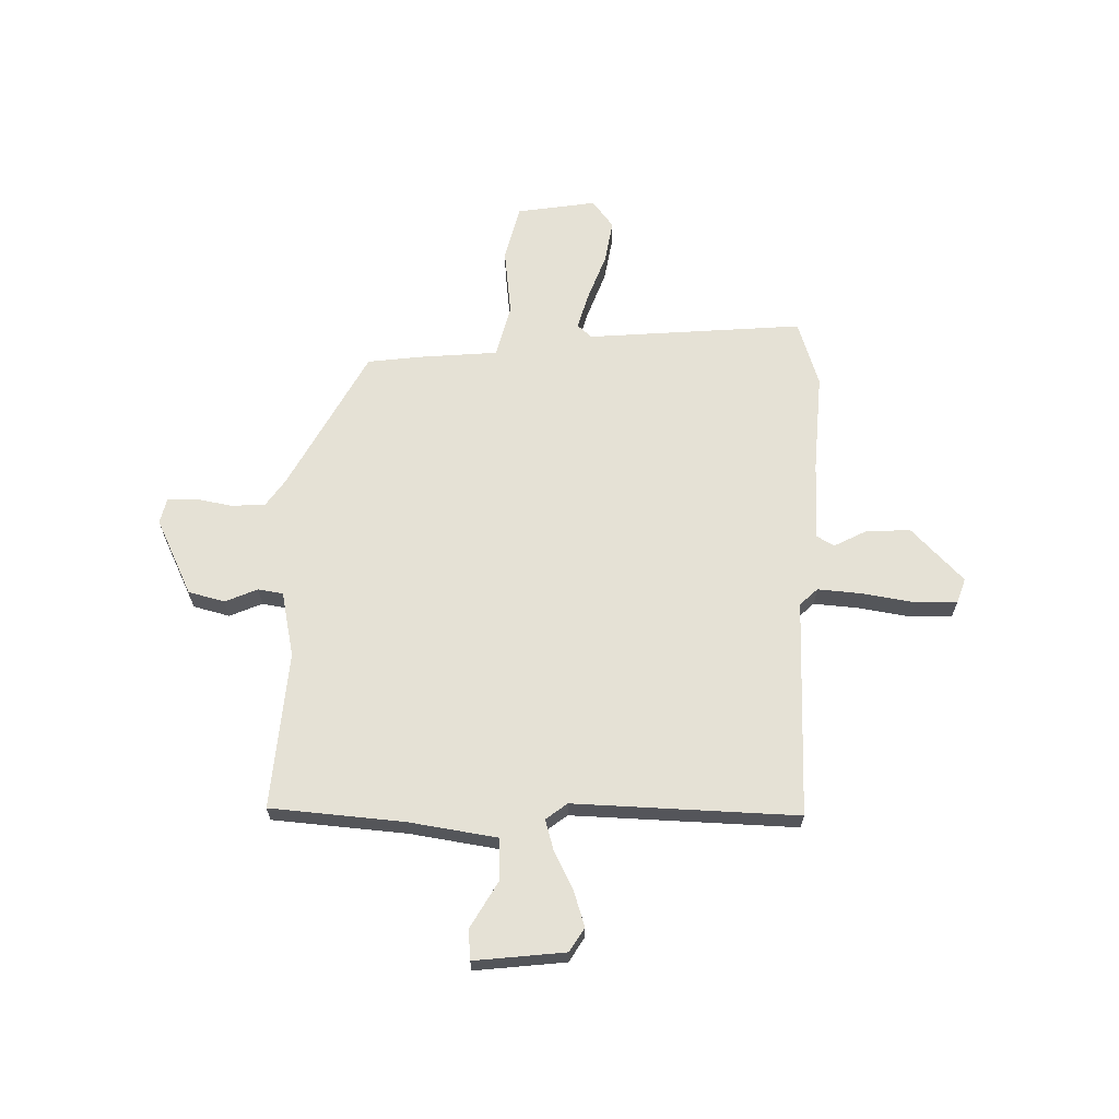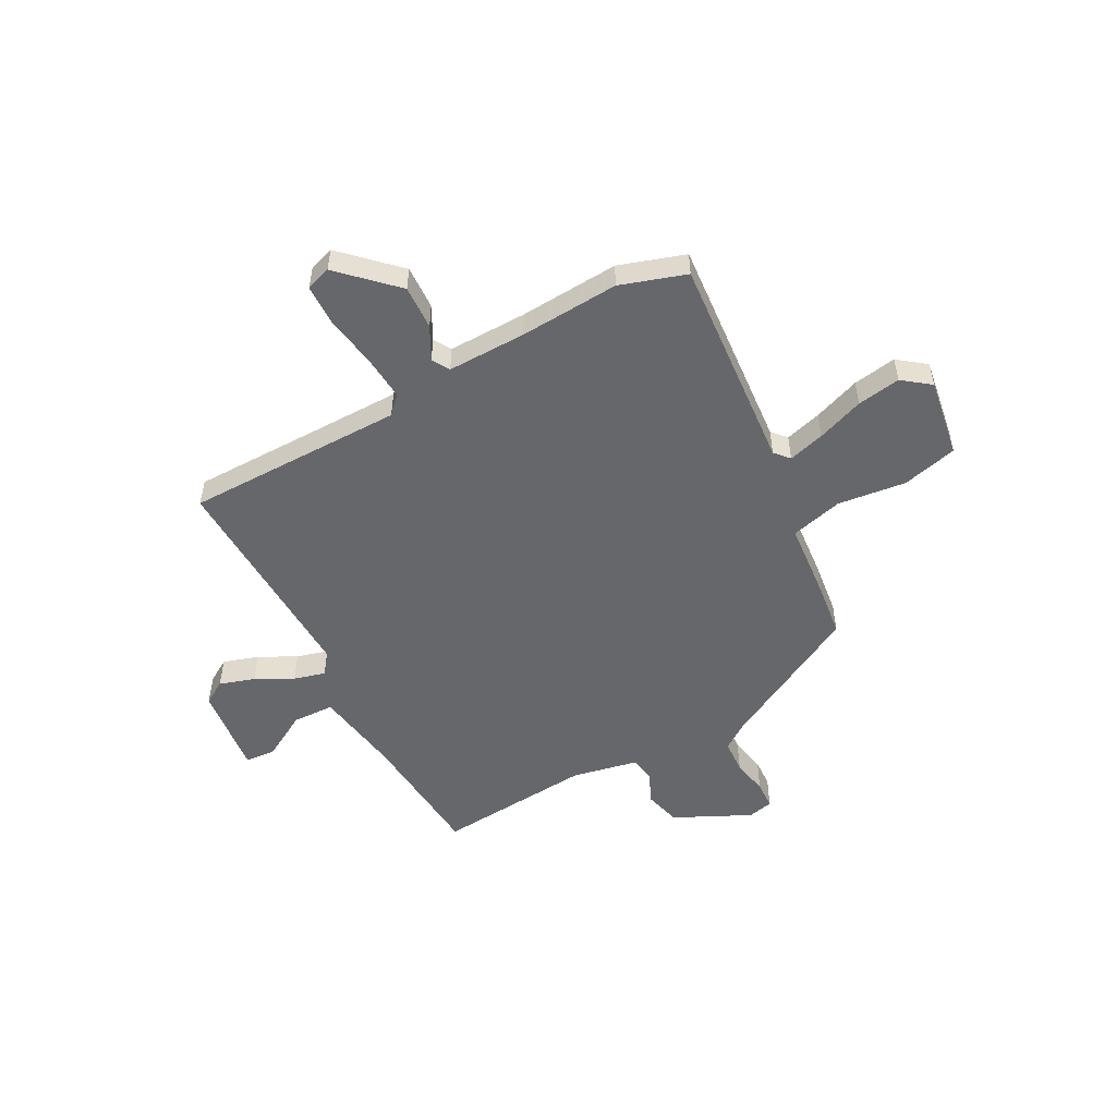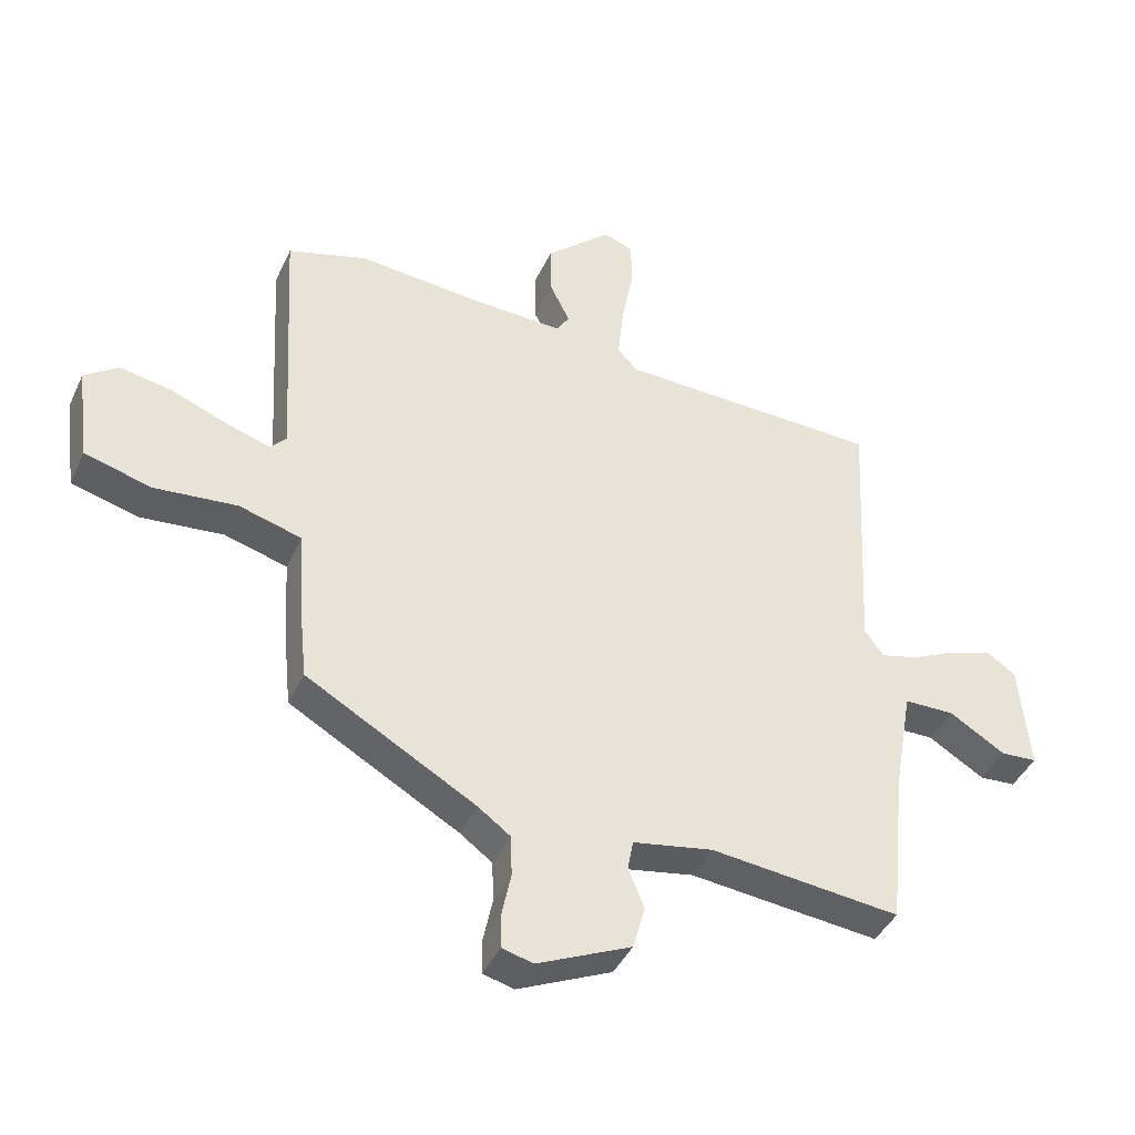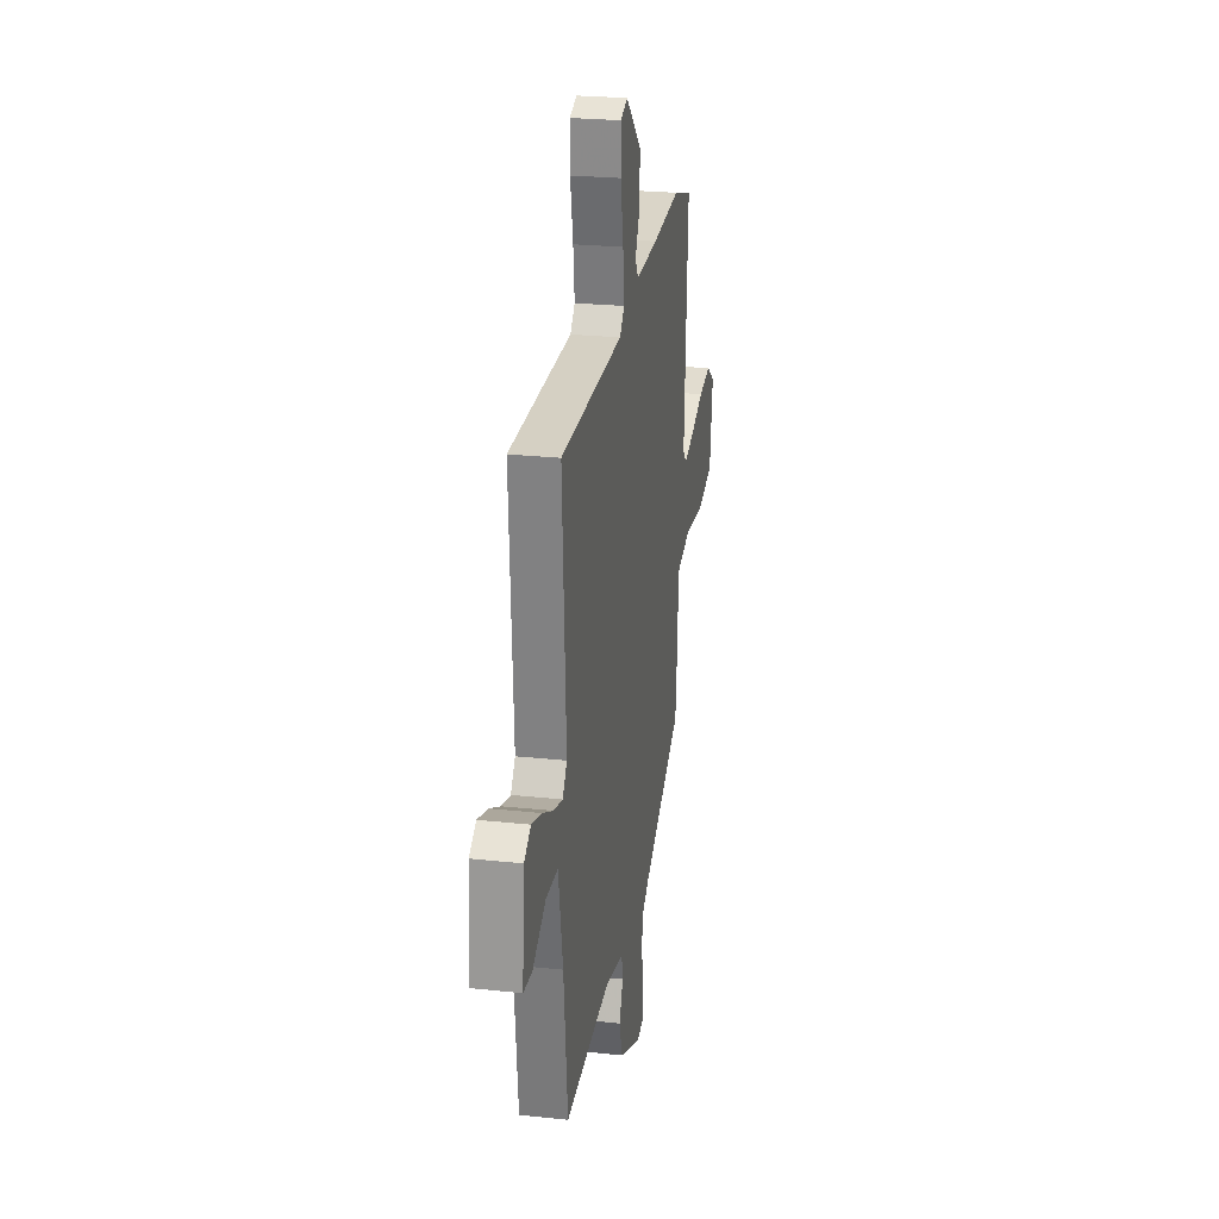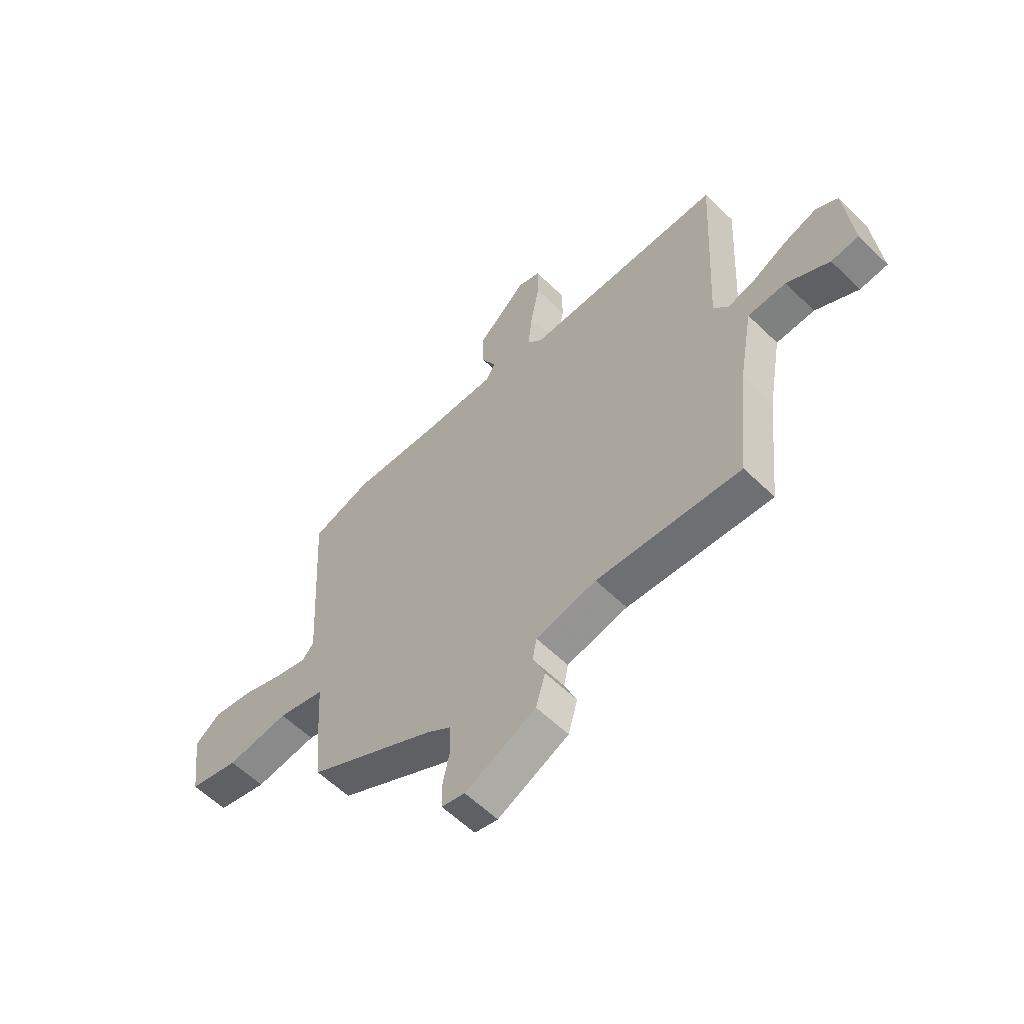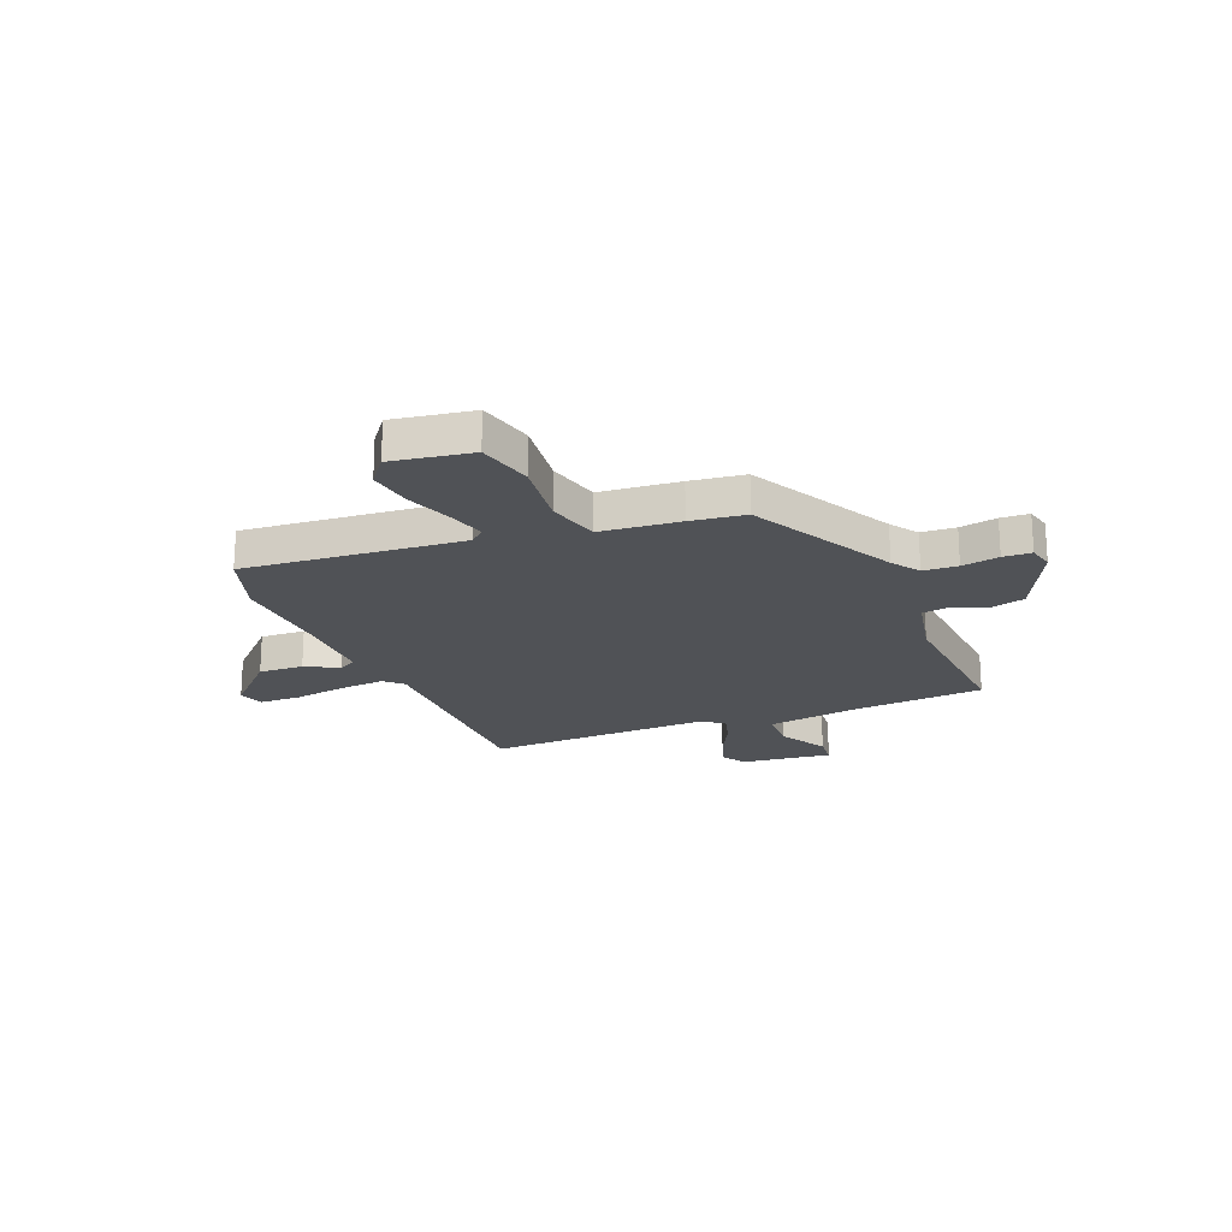
<metadata>
{"format":"obj","ext":"obj","renderer":"f3d","projection":"perspective","resolution":1024,"background":"white","views":[{"elev":65.0,"azim":-90.0,"up":"+Y"},{"elev":-52.1,"azim":26.9,"up":"+Y"},{"elev":-41.9,"azim":156.6,"up":"+Z"},{"elev":24.5,"azim":-79.9,"up":"+Z"},{"elev":-59.4,"azim":-134.8,"up":"+Z"},{"elev":-21.0,"azim":110.6,"up":"+Y"}]}
</metadata>
<code>
v 0.456 0.07 -0.393
v 0.181 0.07 -0.549
v 0.129 0.07 -0.587
v 0.127 0.07 -0.654
v 0.142 0.07 -0.726
v 0.141 0.07 -0.781
v 0.091 0.07 -0.794
v -0.061 0.07 -0.725
v -0.081 0.07 -0.654
v -0.055 0.07 -0.59
v -0.064 0.07 -0.541
v -0.194 0.07 -0.517
v -0.502 0.07 -0.549
v -0.529 0.07 -0.288
v -0.56 0.07 -0.114
v -0.642 0.07 -0.113
v -0.733 0.07 -0.168
v -0.792 0.07 -0.164
v -0.776 0.07 0.014
v -0.73 0.07 0.044
v -0.66 0.07 0.023
v -0.586 0.07 -0.013
v -0.524 0.07 -0.029
v -0.493 0.07 0.013
v -0.517 0.07 0.453
v -0.087 0.07 0.465
v -0.055 0.07 0.5
v -0.064 0.07 0.588
v -0.083 0.07 0.691
v -0.083 0.07 0.771
v -0.034 0.07 0.789
v 0.073 0.07 0.69
v 0.071 0.07 0.603
v 0.039 0.07 0.538
v 0.06 0.07 0.504
v 0.215 0.07 0.51
v 0.41 0.07 0.527
v 0.54 0.07 0.488
v 0.515 0.07 0.063
v 0.541 0.07 0.035
v 0.612 0.07 0.057
v 0.703 0.07 0.093
v 0.788 0.07 0.109
v 0.843 0.07 0.069
v 0.822 0.07 -0.087
v 0.714 0.07 -0.117
v 0.579 0.07 -0.104
v 0.477 0.07 -0.133
v 0.467 0.07 -0.287
v 0.456 0 -0.393
v 0.181 0 -0.549
v 0.129 0 -0.587
v 0.127 0 -0.654
v 0.142 0 -0.726
v 0.141 0 -0.781
v 0.091 0 -0.794
v -0.061 0 -0.725
v -0.081 0 -0.654
v -0.055 0 -0.59
v -0.064 0 -0.541
v -0.194 0 -0.517
v -0.502 0 -0.549
v -0.529 0 -0.288
v -0.56 0 -0.114
v -0.642 0 -0.113
v -0.733 0 -0.168
v -0.792 0 -0.164
v -0.776 0 0.014
v -0.73 0 0.044
v -0.66 0 0.023
v -0.586 0 -0.013
v -0.524 0 -0.029
v -0.493 0 0.013
v -0.517 0 0.453
v -0.087 0 0.465
v -0.055 0 0.5
v -0.064 0 0.588
v -0.083 0 0.691
v -0.083 0 0.771
v -0.034 0 0.789
v 0.073 0 0.69
v 0.071 0 0.603
v 0.039 0 0.538
v 0.06 0 0.504
v 0.215 0 0.51
v 0.41 0 0.527
v 0.54 0 0.488
v 0.515 0 0.063
v 0.541 0 0.035
v 0.612 0 0.057
v 0.703 0 0.093
v 0.788 0 0.109
v 0.843 0 0.069
v 0.822 0 -0.087
v 0.714 0 -0.117
v 0.579 0 -0.104
v 0.477 0 -0.133
v 0.467 0 -0.287
f 48 49 1 2
f 44 45 46 47
f 44 47 48
f 41 42 43 44
f 40 41 44 48
f 39 40 48 2
f 36 37 38 39
f 35 36 39 2
f 31 32 33 34
f 29 30 31 34
f 28 29 34 35
f 27 28 35 2
f 24 25 26
f 23 24 26 27
f 19 20 21 22
f 19 22 23
f 16 17 18 19
f 15 16 19 23
f 14 15 23 27
f 12 13 14 27
f 7 8 9 10
f 7 10 11
f 4 5 6 7
f 3 4 7 11
f 2 3 11
f 2 11 12 27
f 51 50 98 97
f 96 95 94 93
f 97 96 93
f 93 92 91 90
f 97 93 90 89
f 51 97 89 88
f 88 87 86 85
f 51 88 85 84
f 83 82 81 80
f 83 80 79 78
f 84 83 78 77
f 51 84 77 76
f 75 74 73
f 76 75 73 72
f 71 70 69 68
f 72 71 68
f 68 67 66 65
f 72 68 65 64
f 76 72 64 63
f 76 63 62 61
f 59 58 57 56
f 60 59 56
f 56 55 54 53
f 60 56 53 52
f 60 52 51
f 76 61 60 51
f 1 50 51 2
f 2 51 52 3
f 3 52 53 4
f 4 53 54 5
f 5 54 55 6
f 6 55 56 7
f 7 56 57 8
f 8 57 58 9
f 9 58 59 10
f 10 59 60 11
f 11 60 61 12
f 12 61 62 13
f 13 62 63 14
f 14 63 64 15
f 15 64 65 16
f 16 65 66 17
f 17 66 67 18
f 18 67 68 19
f 19 68 69 20
f 20 69 70 21
f 21 70 71 22
f 22 71 72 23
f 23 72 73 24
f 24 73 74 25
f 25 74 75 26
f 26 75 76 27
f 27 76 77 28
f 28 77 78 29
f 29 78 79 30
f 30 79 80 31
f 31 80 81 32
f 32 81 82 33
f 33 82 83 34
f 34 83 84 35
f 35 84 85 36
f 36 85 86 37
f 37 86 87 38
f 38 87 88 39
f 39 88 89 40
f 40 89 90 41
f 41 90 91 42
f 42 91 92 43
f 43 92 93 44
f 44 93 94 45
f 45 94 95 46
f 46 95 96 47
f 47 96 97 48
f 48 97 98 49
f 49 98 50 1

</code>
